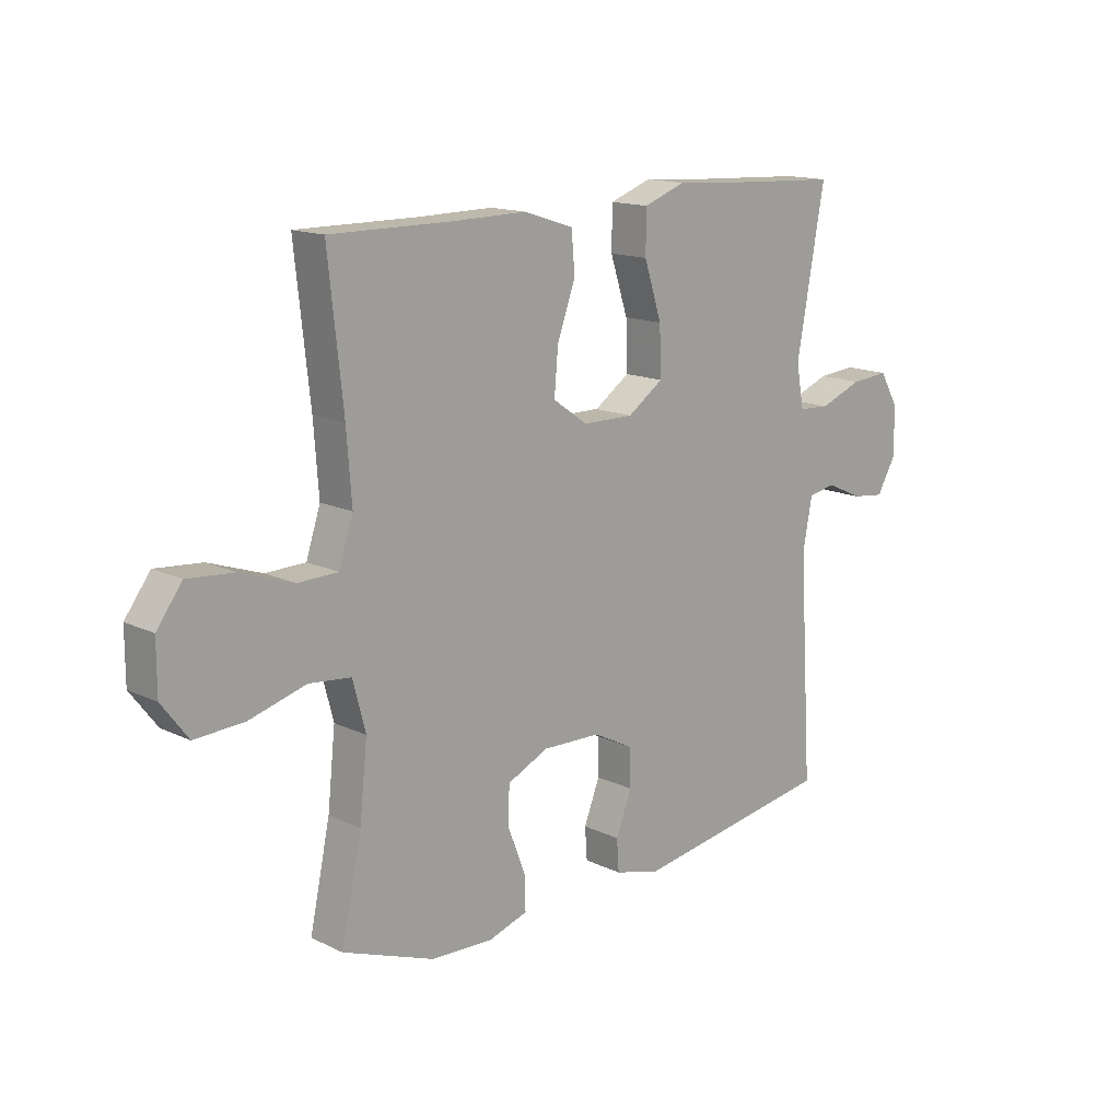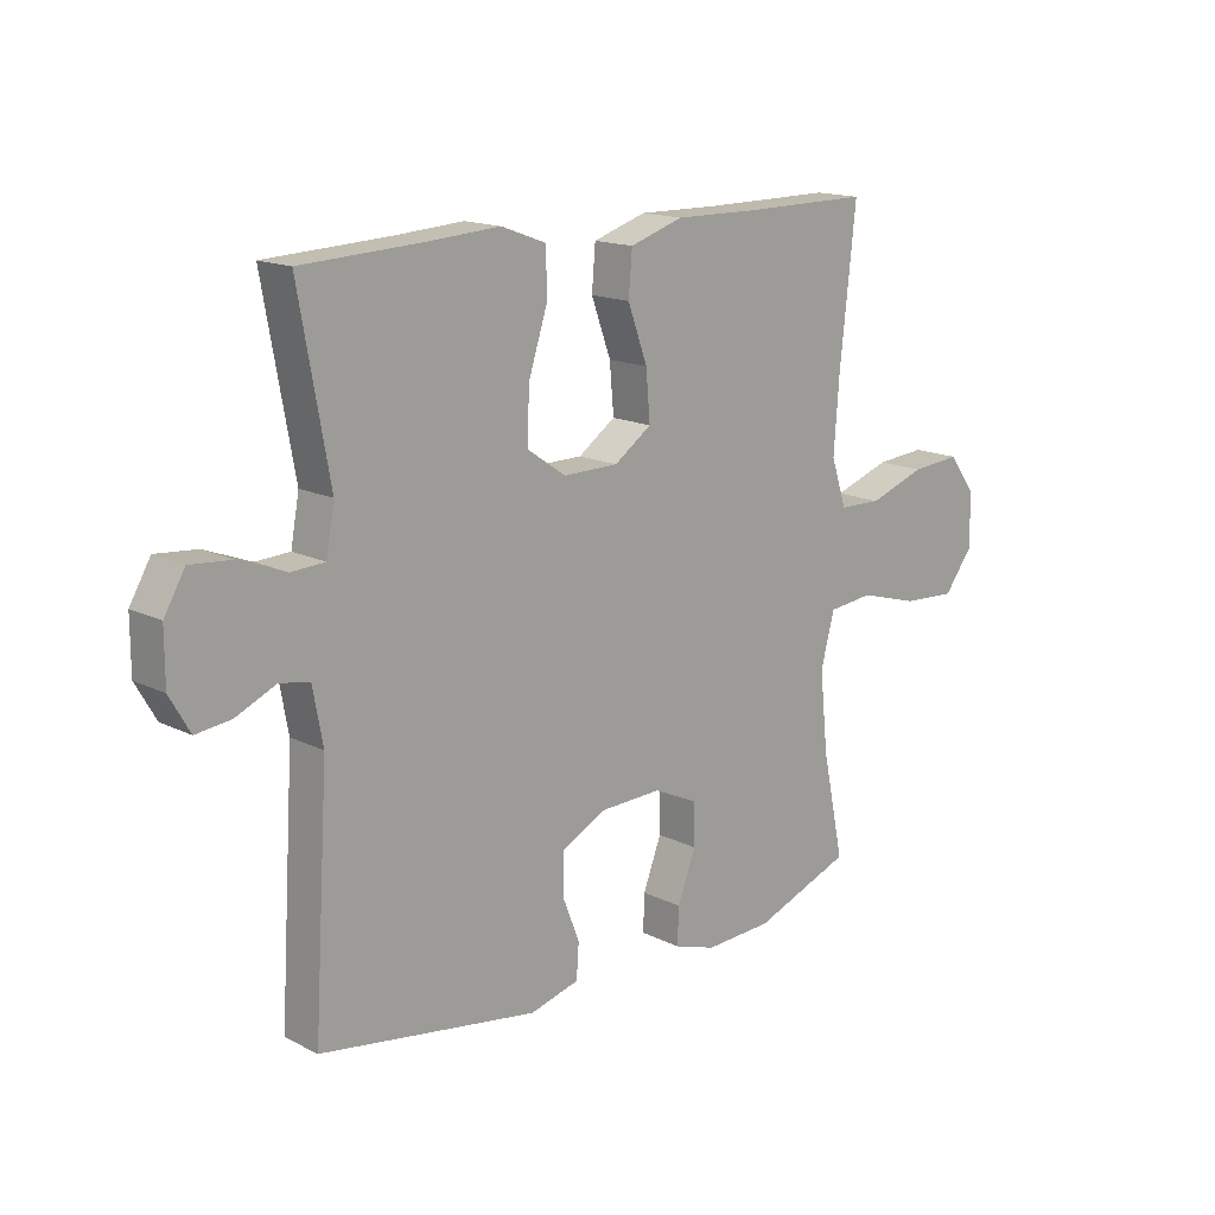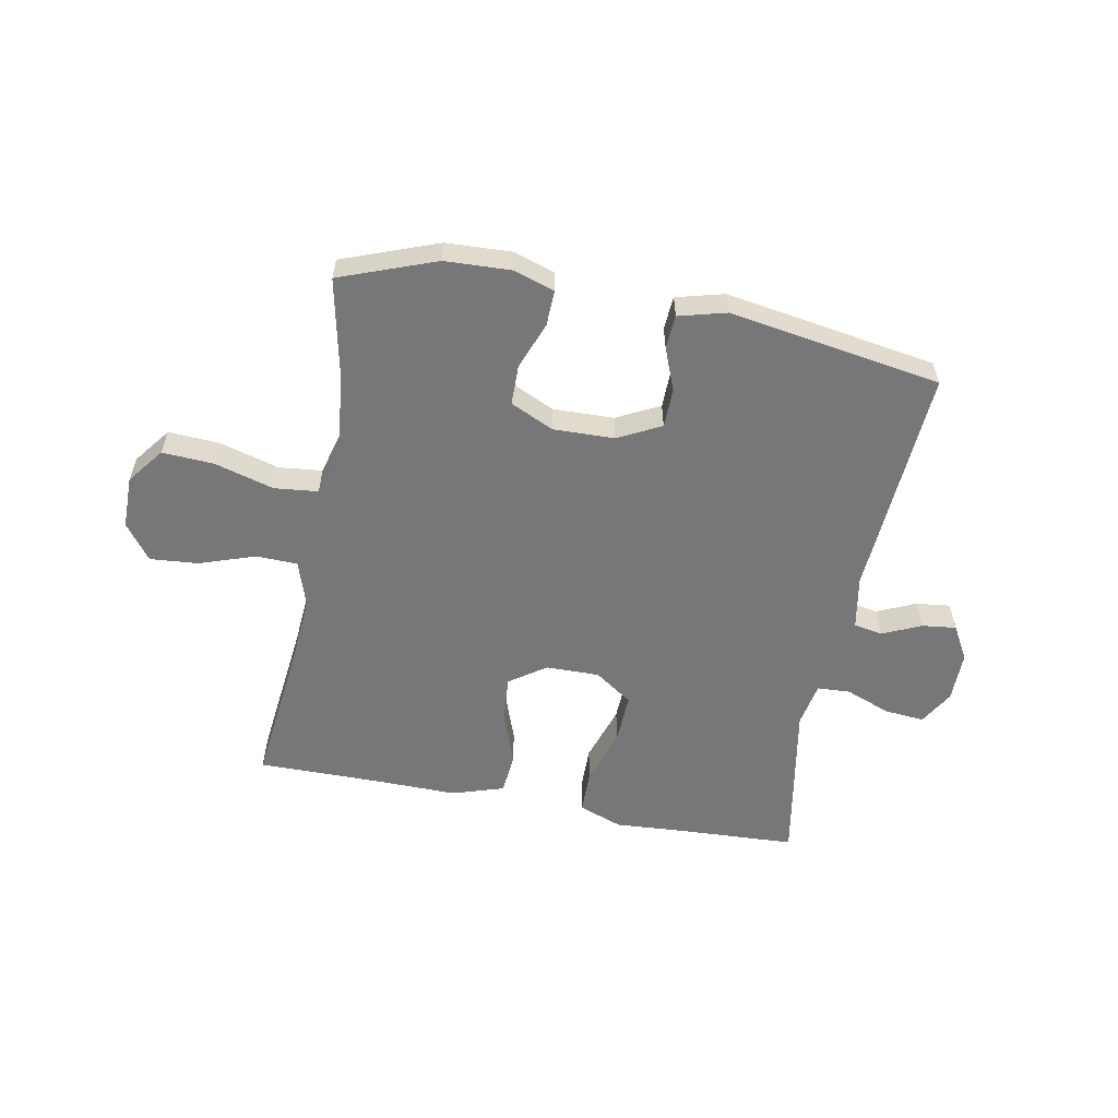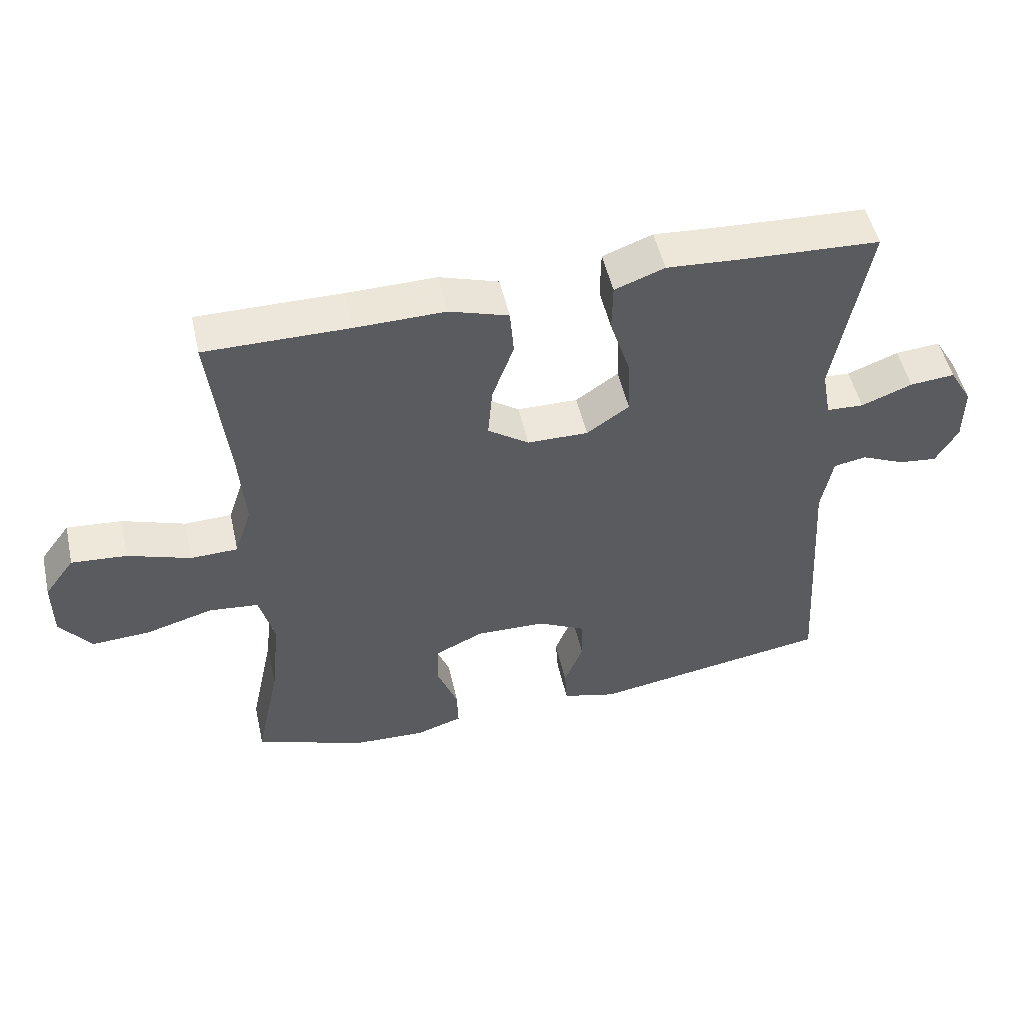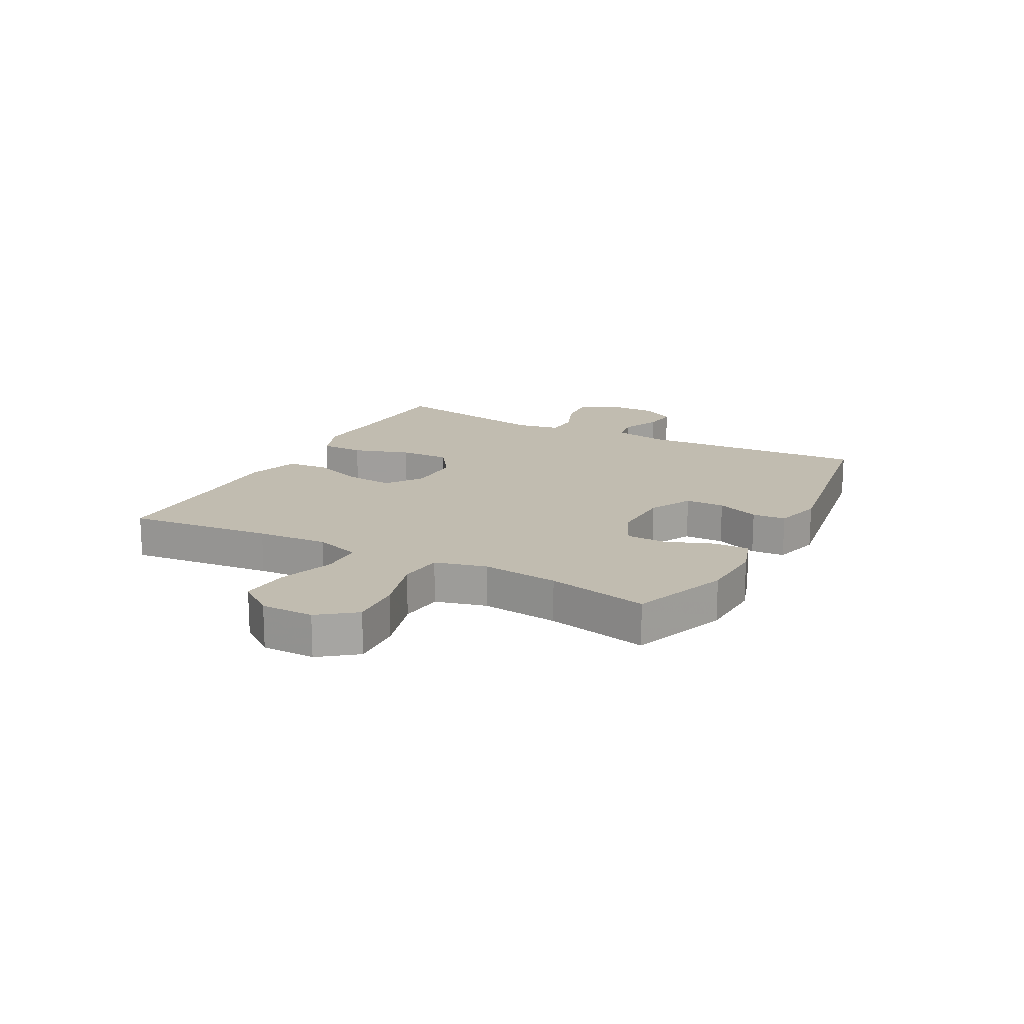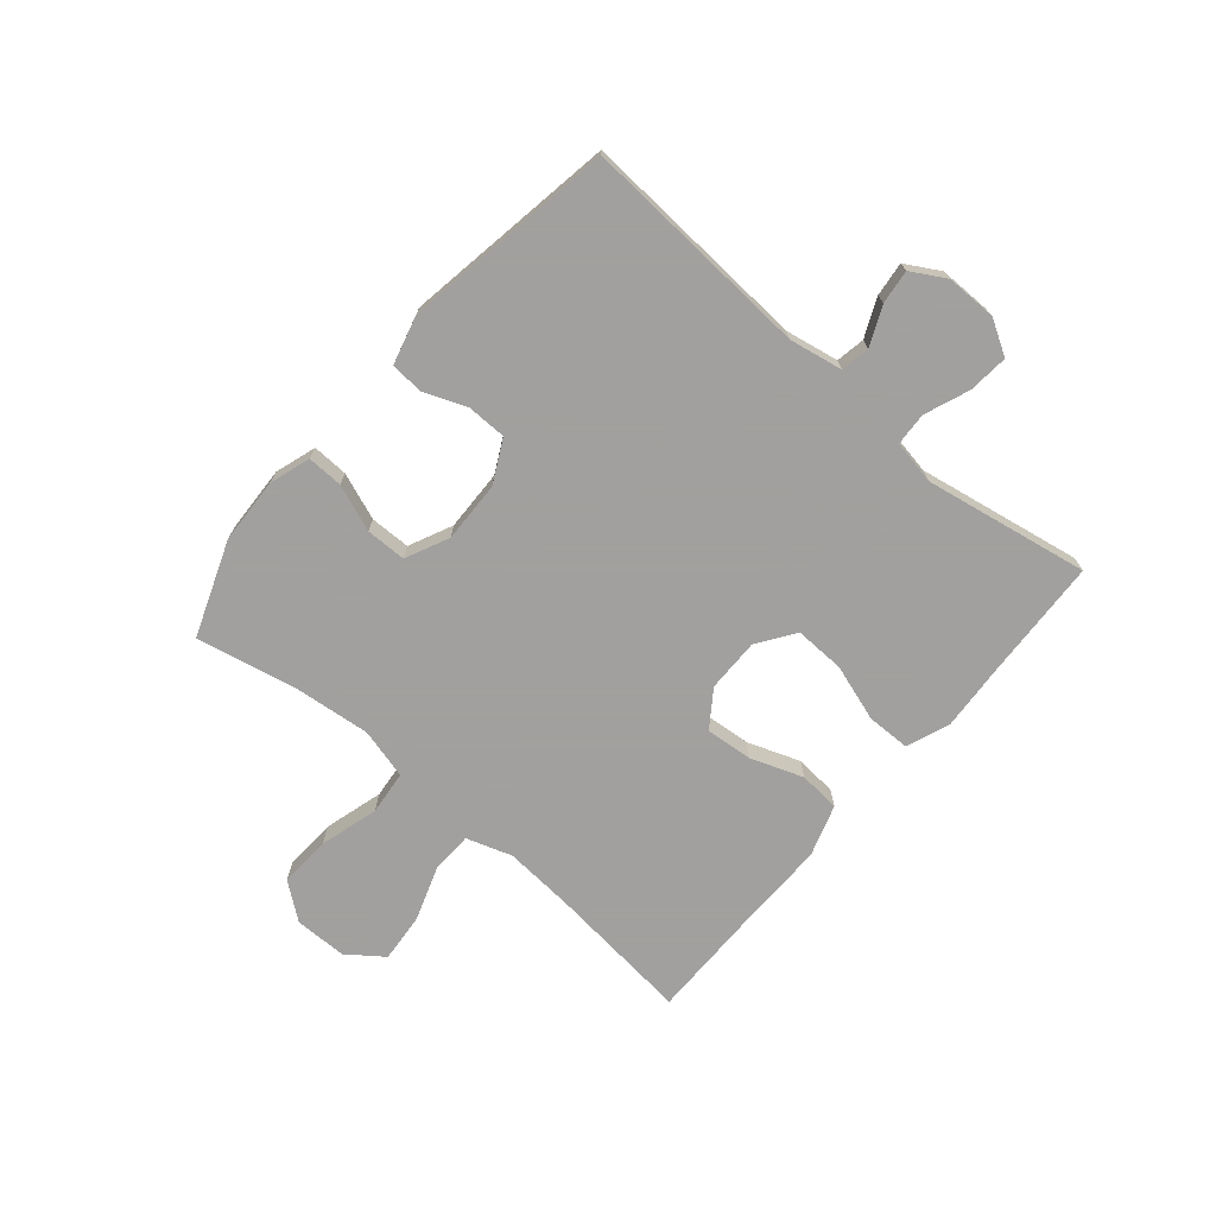
<metadata>
{"format":"obj","ext":"obj","renderer":"f3d","projection":"perspective","resolution":1024,"background":"white","views":[{"elev":14.8,"azim":135.8,"up":"+Z"},{"elev":15.6,"azim":-43.9,"up":"+Z"},{"elev":-57.2,"azim":169.2,"up":"+Y"},{"elev":51.3,"azim":167.3,"up":"+Z"},{"elev":16.6,"azim":118.0,"up":"+Y"},{"elev":-71.9,"azim":-130.4,"up":"+Y"}]}
</metadata>
<code>
v 0.5 0.07 -0.5
v 0.334 0.07 -0.562
v 0.22 0.07 -0.567
v 0.149 0.07 -0.544
v 0.151 0.07 -0.482
v 0.182 0.07 -0.401
v 0.181 0.07 -0.331
v 0.106 0.07 -0.296
v 0 0.07 -0.299
v -0.074 0.07 -0.337
v -0.075 0.07 -0.405
v -0.046 0.07 -0.479
v -0.05 0.07 -0.537
v -0.133 0.07 -0.559
v -0.5 0.07 -0.5
v -0.475 0.07 -0.1
v -0.492 0.07 -0.008
v -0.542 0.07 0.001
v -0.609 0.07 -0.029
v -0.668 0.07 -0.036
v -0.702 0.07 0.023
v -0.702 0.07 0.111
v -0.667 0.07 0.171
v -0.598 0.07 0.165
v -0.52 0.07 0.135
v -0.463 0.07 0.138
v -0.449 0.07 0.215
v -0.5 0.07 0.5
v -0.293 0.07 0.51
v -0.175 0.07 0.518
v -0.099 0.07 0.49
v -0.098 0.07 0.414
v -0.13 0.07 0.315
v -0.133 0.07 0.228
v -0.068 0.07 0.183
v 0.025 0.07 0.184
v 0.088 0.07 0.228
v 0.081 0.07 0.309
v 0.048 0.07 0.4
v 0.054 0.07 0.472
v 0.144 0.07 0.501
v 0.281 0.07 0.499
v 0.5 0.07 0.5
v 0.473 0.07 0.249
v 0.464 0.07 0.127
v 0.49 0.07 0.048
v 0.562 0.07 0.046
v 0.658 0.07 0.079
v 0.742 0.07 0.086
v 0.788 0.07 0.024
v 0.788 0.07 -0.067
v 0.74 0.07 -0.13
v 0.65 0.07 -0.125
v 0.548 0.07 -0.096
v 0.472 0.07 -0.104
v 0.449 0.07 -0.192
v 0.463 0.07 -0.325
v 0.5 0 -0.5
v 0.334 0 -0.562
v 0.22 0 -0.567
v 0.149 0 -0.544
v 0.151 0 -0.482
v 0.182 0 -0.401
v 0.181 0 -0.331
v 0.106 0 -0.296
v 0 0 -0.299
v -0.074 0 -0.337
v -0.075 0 -0.405
v -0.046 0 -0.479
v -0.05 0 -0.537
v -0.133 0 -0.559
v -0.5 0 -0.5
v -0.475 0 -0.1
v -0.492 0 -0.008
v -0.542 0 0.001
v -0.609 0 -0.029
v -0.668 0 -0.036
v -0.702 0 0.023
v -0.702 0 0.111
v -0.667 0 0.171
v -0.598 0 0.165
v -0.52 0 0.135
v -0.463 0 0.138
v -0.449 0 0.215
v -0.5 0 0.5
v -0.293 0 0.51
v -0.175 0 0.518
v -0.099 0 0.49
v -0.098 0 0.414
v -0.13 0 0.315
v -0.133 0 0.228
v -0.068 0 0.183
v 0.025 0 0.184
v 0.088 0 0.228
v 0.081 0 0.309
v 0.048 0 0.4
v 0.054 0 0.472
v 0.144 0 0.501
v 0.281 0 0.499
v 0.5 0 0.5
v 0.473 0 0.249
v 0.464 0 0.127
v 0.49 0 0.048
v 0.562 0 0.046
v 0.658 0 0.079
v 0.742 0 0.086
v 0.788 0 0.024
v 0.788 0 -0.067
v 0.74 0 -0.13
v 0.65 0 -0.125
v 0.548 0 -0.096
v 0.472 0 -0.104
v 0.449 0 -0.192
v 0.463 0 -0.325
f 51 52 53 54
f 51 54 55
f 50 51 55
f 47 48 49 50
f 46 47 50 55
f 45 46 55 56
f 42 43 44
f 42 44 45
f 41 42 45 56
f 38 39 40 41
f 37 38 41 56
f 30 31 32 33
f 29 30 33 34
f 27 28 29 34
f 26 27 34 35
f 22 23 24 25
f 22 25 26
f 21 22 26
f 18 19 20 21
f 18 21 26 35
f 13 14 15 16
f 11 12 13 16
f 10 11 16 17
f 9 10 17
f 8 9 17
f 7 8 17
f 3 4 5 6
f 3 6 7
f 57 1 2 3
f 57 3 7
f 36 37 56 57
f 36 57 7 17
f 17 18 35 36
f 111 110 109 108
f 112 111 108
f 112 108 107
f 107 106 105 104
f 112 107 104 103
f 113 112 103 102
f 101 100 99
f 102 101 99
f 113 102 99 98
f 98 97 96 95
f 113 98 95 94
f 90 89 88 87
f 91 90 87 86
f 91 86 85 84
f 92 91 84 83
f 82 81 80 79
f 83 82 79
f 83 79 78
f 78 77 76 75
f 92 83 78 75
f 73 72 71 70
f 73 70 69 68
f 74 73 68 67
f 74 67 66
f 74 66 65
f 74 65 64
f 63 62 61 60
f 64 63 60
f 60 59 58 114
f 64 60 114
f 114 113 94 93
f 74 64 114 93
f 93 92 75 74
f 1 58 59 2
f 2 59 60 3
f 3 60 61 4
f 4 61 62 5
f 5 62 63 6
f 6 63 64 7
f 7 64 65 8
f 8 65 66 9
f 9 66 67 10
f 10 67 68 11
f 11 68 69 12
f 12 69 70 13
f 13 70 71 14
f 14 71 72 15
f 15 72 73 16
f 16 73 74 17
f 17 74 75 18
f 18 75 76 19
f 19 76 77 20
f 20 77 78 21
f 21 78 79 22
f 22 79 80 23
f 23 80 81 24
f 24 81 82 25
f 25 82 83 26
f 26 83 84 27
f 27 84 85 28
f 28 85 86 29
f 29 86 87 30
f 30 87 88 31
f 31 88 89 32
f 32 89 90 33
f 33 90 91 34
f 34 91 92 35
f 35 92 93 36
f 36 93 94 37
f 37 94 95 38
f 38 95 96 39
f 39 96 97 40
f 40 97 98 41
f 41 98 99 42
f 42 99 100 43
f 43 100 101 44
f 44 101 102 45
f 45 102 103 46
f 46 103 104 47
f 47 104 105 48
f 48 105 106 49
f 49 106 107 50
f 50 107 108 51
f 51 108 109 52
f 52 109 110 53
f 53 110 111 54
f 54 111 112 55
f 55 112 113 56
f 56 113 114 57
f 57 114 58 1

</code>
